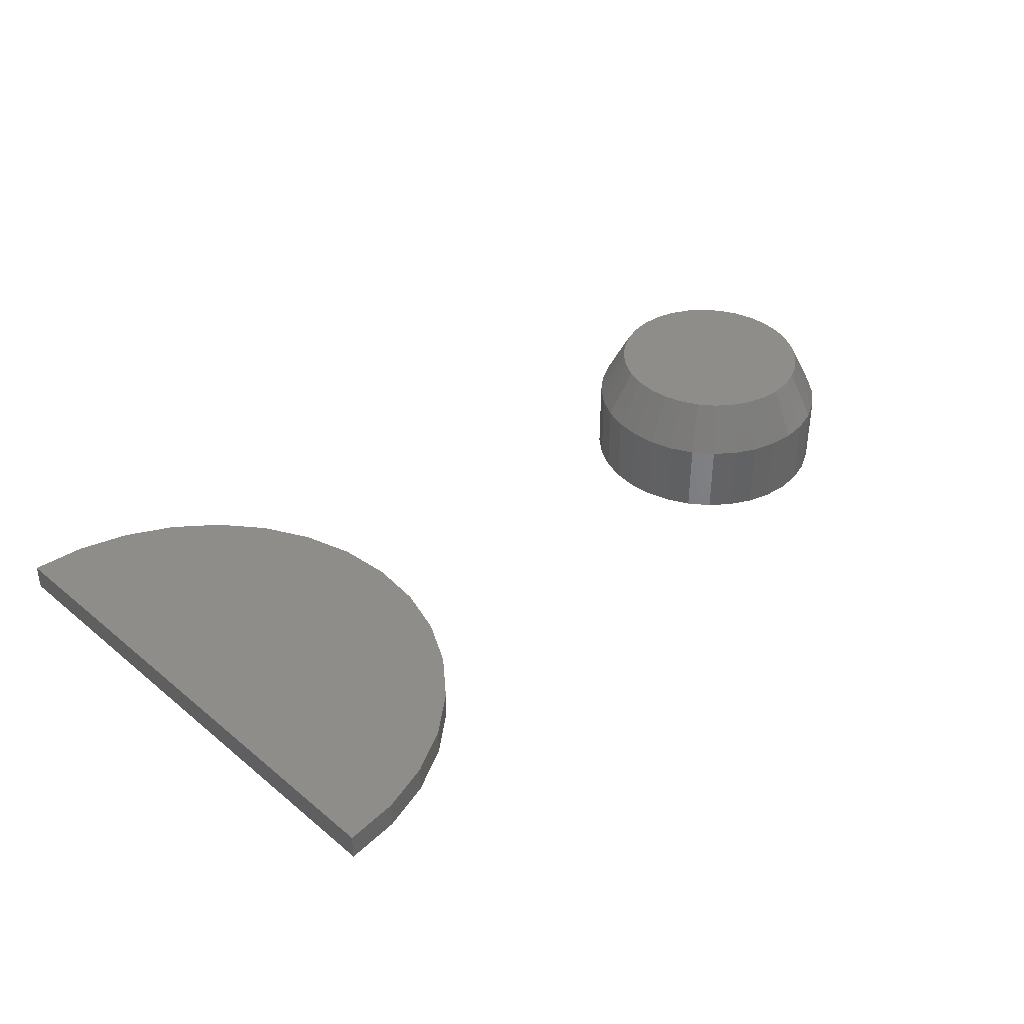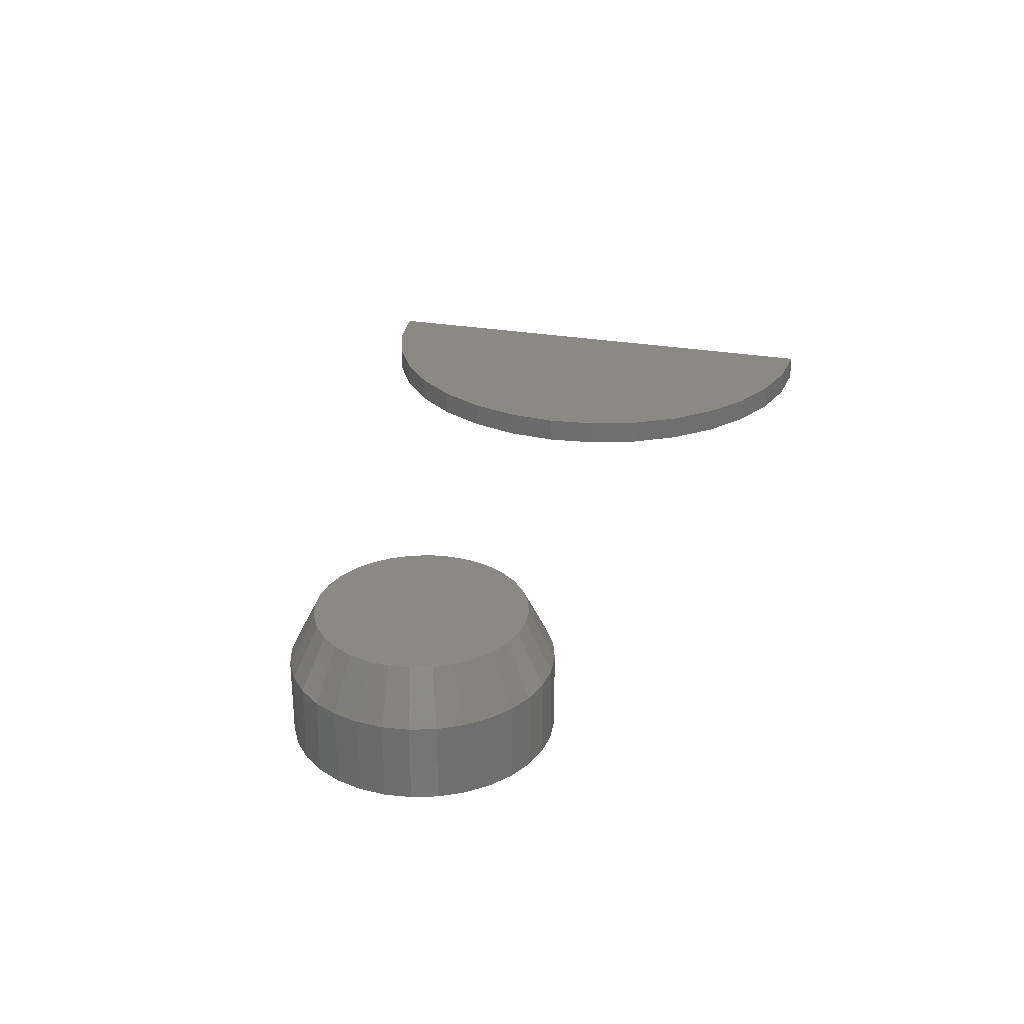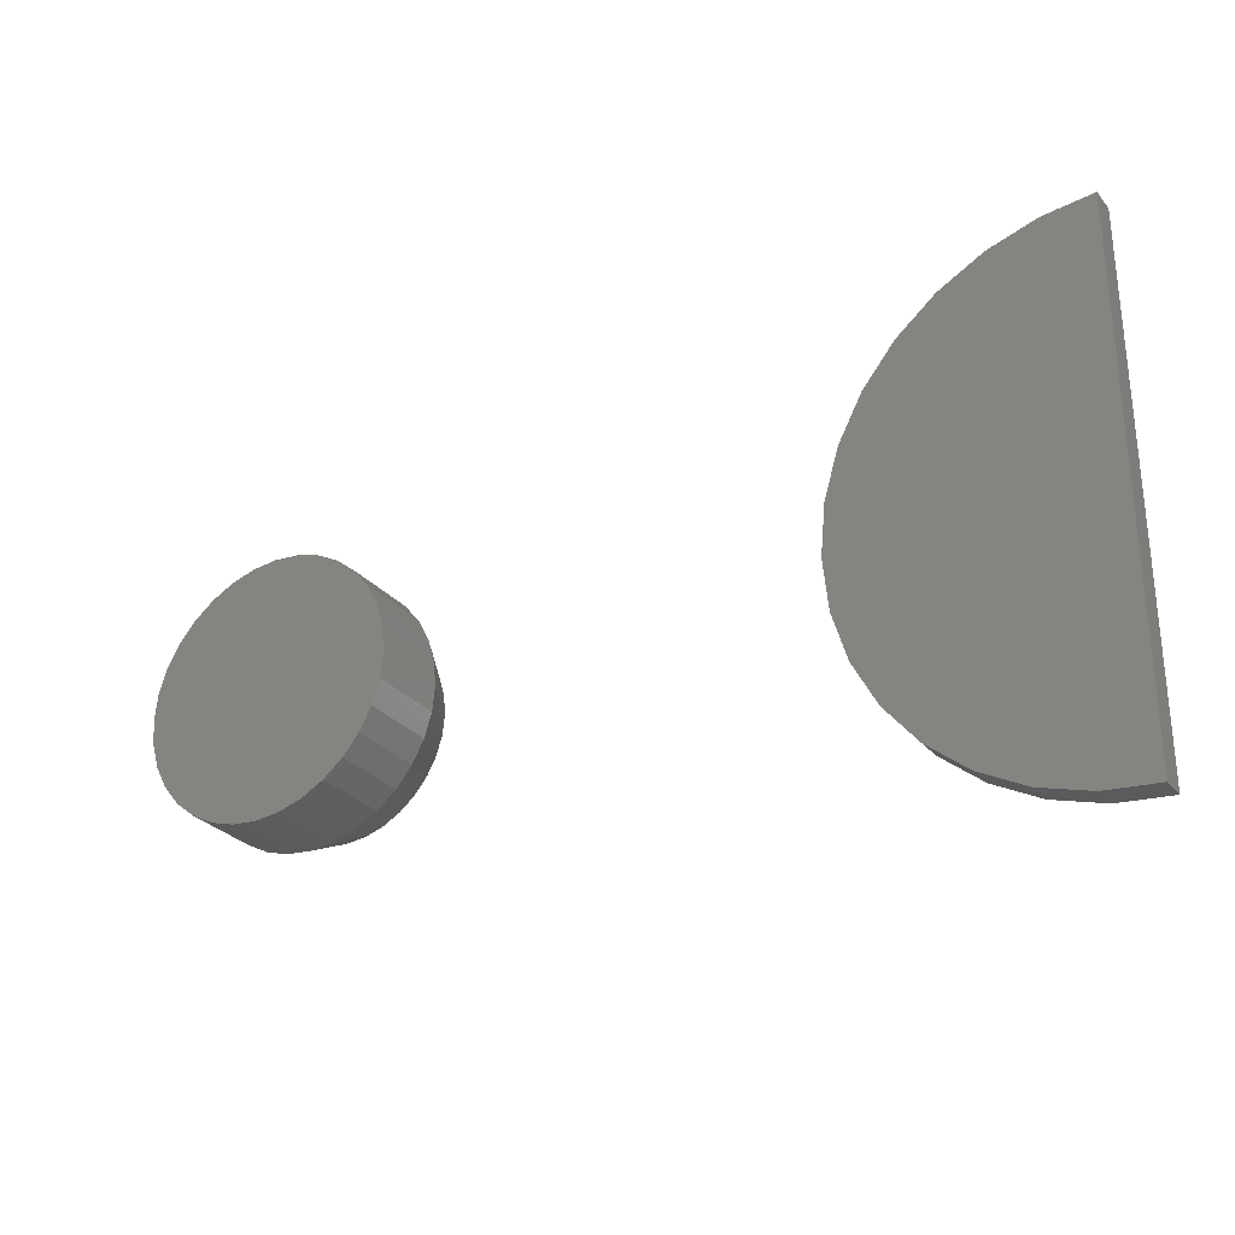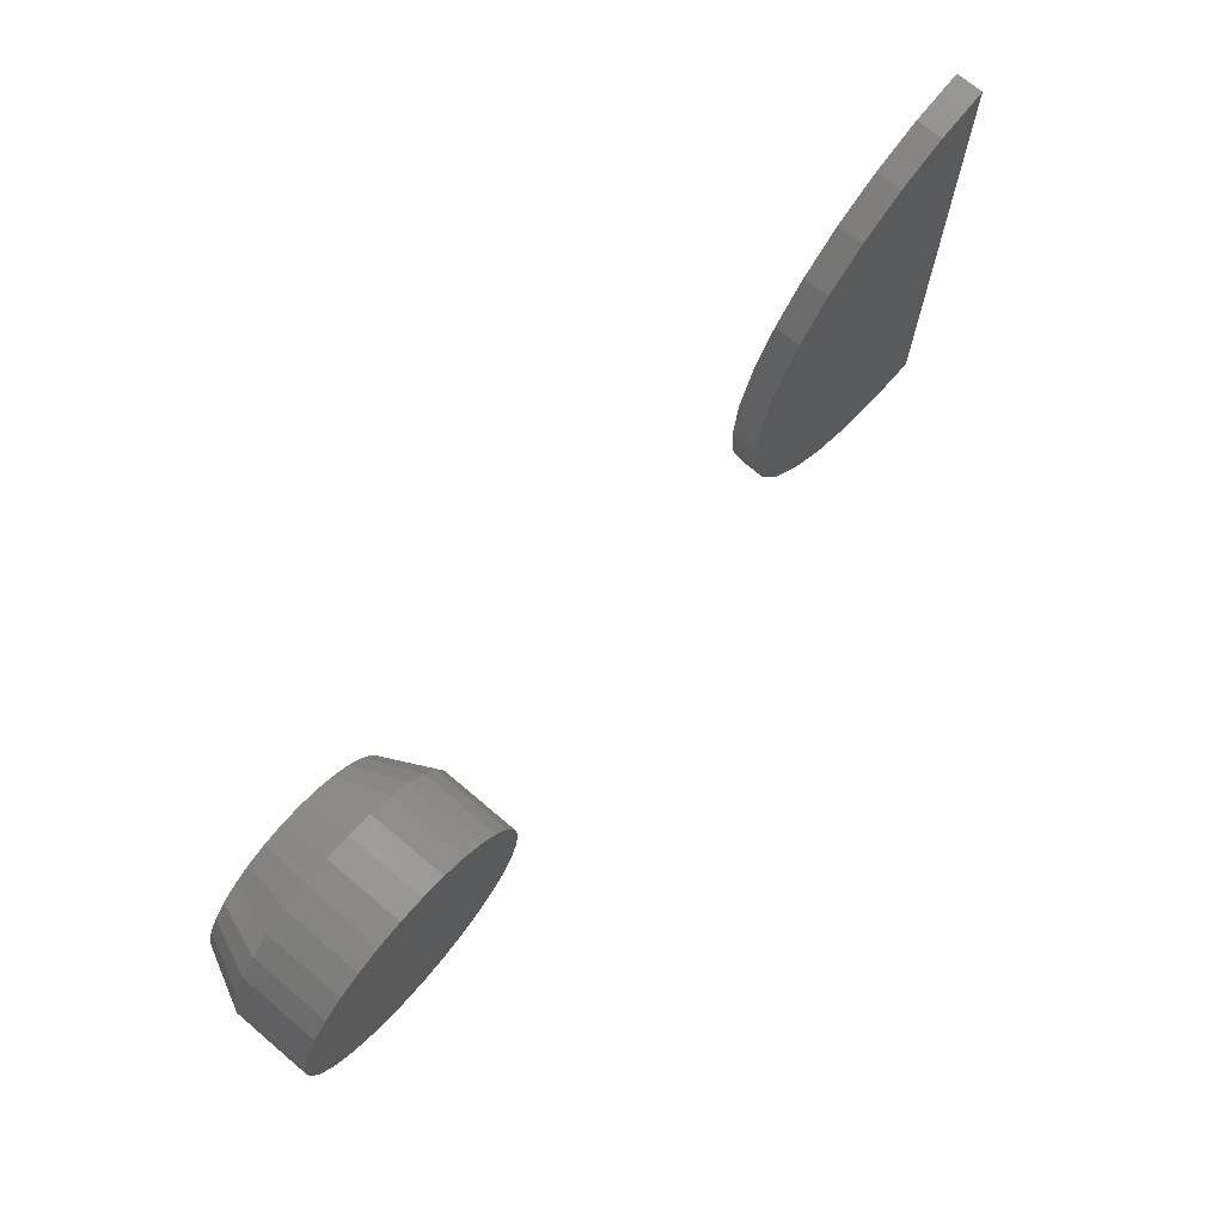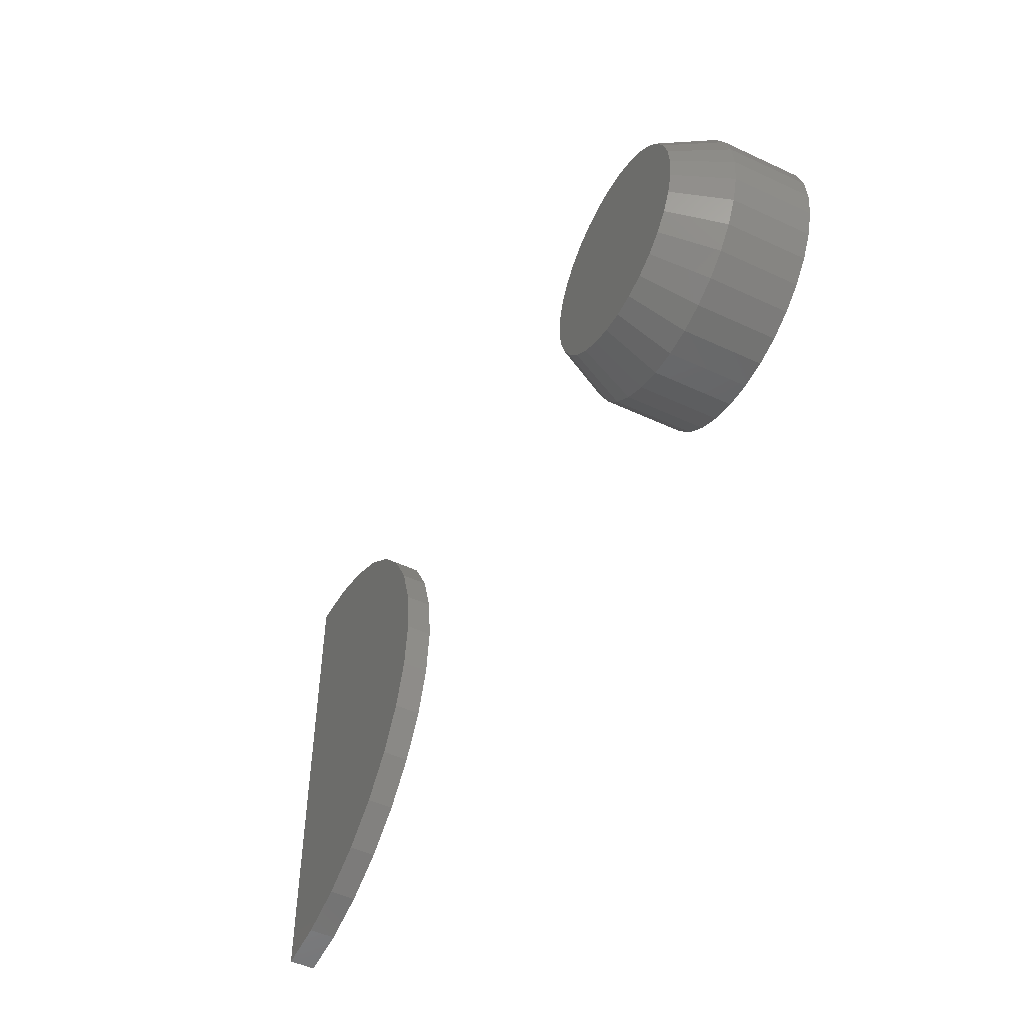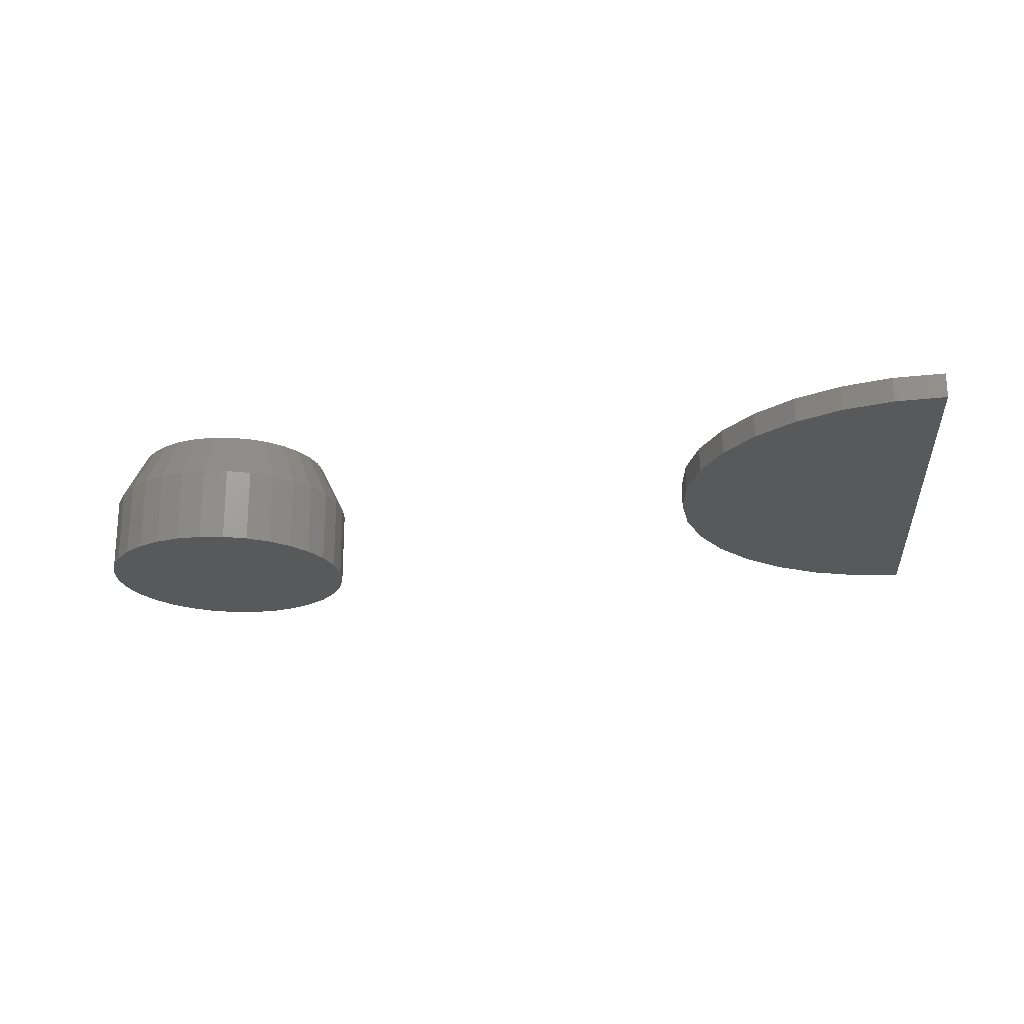
<metadata>
{"format":"stl","ext":"stl","renderer":"f3d","projection":"perspective","resolution":1024,"background":"white","views":[{"elev":38.8,"azim":-44.0,"up":"+Z"},{"elev":28.4,"azim":104.4,"up":"+Z"},{"elev":-28.6,"azim":-148.4,"up":"+Y"},{"elev":71.7,"azim":130.2,"up":"+Y"},{"elev":-49.7,"azim":62.8,"up":"+Y"},{"elev":-21.5,"azim":-174.2,"up":"+Z"}]}
</metadata>
<code>
# stl→obj: 132 verts, 256 faces
v 0.1562 0.003906 0.01562
v 0.1562 -0.1562 0.01562
v 0.1875 -0.1532 0.01562
v 0.2175 -0.1441 0.01562
v 0.2452 -0.1293 0.01562
v 0.2695 -0.1093 0.01562
v 0.2894 -0.08507 0.01562
v 0.3042 -0.05738 0.01562
v 0.3133 -0.02734 0.01562
v 0.3164 0.003906 0.01562
v 0.3133 0.03515 0.01562
v 0.3042 0.0652 0.01562
v 0.2894 0.09288 0.01562
v 0.2695 0.1172 0.01562
v 0.2452 0.1371 0.01562
v 0.2175 0.1519 0.01562
v 0.1875 0.161 0.01562
v 0.1562 0.1641 0.01562
v 0.1562 0.003906 0
v 0.1562 0.1641 0
v 0.1875 0.161 0
v 0.2175 0.1519 0
v 0.2452 0.1371 0
v 0.2695 0.1172 0
v 0.2894 0.09288 0
v 0.3042 0.0652 0
v 0.3133 0.03515 0
v 0.3164 0.003906 0
v 0.3133 -0.02734 0
v 0.3042 -0.05738 0
v 0.2894 -0.08507 0
v 0.2695 -0.1093 0
v 0.2452 -0.1293 0
v 0.2175 -0.1441 0
v 0.1875 -0.1532 0
v 0.1562 -0.1562 0
v 0.6213 0.06211 0.03906
v 0.646 0.06211 0.03906
v 0.6336 0.06332 0.03906
v 0.6094 0.0585 0.03906
v 0.6579 0.0585 0.03906
v 0.5985 0.05265 0.03906
v 0.6688 0.05265 0.03906
v 0.5889 0.04478 0.03906
v 0.6784 0.04478 0.03906
v 0.581 0.03518 0.03906
v 0.6863 0.03518 0.03906
v 0.6863 -0.03518 0.03906
v 0.5889 -0.04478 0.03906
v 0.6784 -0.04478 0.03906
v 0.5985 -0.05265 0.03906
v 0.6688 -0.05265 0.03906
v 0.6094 -0.0585 0.03906
v 0.6579 -0.0585 0.03906
v 0.6213 -0.06211 0.03906
v 0.646 -0.06211 0.03906
v 0.6336 -0.06332 0.03906
v 0.6921 0.02423 0.03906
v 0.5751 0.02423 0.03906
v 0.6957 0.01235 0.03906
v 0.5715 0.01235 0.03906
v 0.697 1.473e-17 0.03906
v 0.5703 -3.736e-09 0.03906
v 0.6957 -0.01235 0.03906
v 0.5715 -0.01235 0.03906
v 0.6921 -0.02423 0.03906
v 0.5751 -0.02423 0.03906
v 0.581 -0.03518 0.03906
v 0.7126 0 -0.03906
v 0.7126 -1.934e-17 0.007812
v 0.7111 -0.0154 -0.03906
v 0.7111 -0.0154 0.007812
v 0.7066 -0.03021 -0.03906
v 0.7066 -0.03021 0.007812
v 0.6993 -0.04386 -0.03906
v 0.6993 -0.04386 0.007812
v 0.6895 -0.05582 -0.03906
v 0.6895 -0.05582 0.007812
v 0.6775 -0.06564 -0.03906
v 0.6775 -0.06564 0.007812
v 0.6638 -0.07294 -0.03906
v 0.6638 -0.07294 0.007812
v 0.649 -0.07743 -0.03906
v 0.649 -0.07743 0.007812
v 0.6336 -0.07895 -0.03906
v 0.6336 -0.07895 0.007812
v 0.6182 -0.07743 -0.03906
v 0.6182 -0.07743 0.007812
v 0.6034 -0.07294 -0.03906
v 0.6034 -0.07294 0.007812
v 0.5898 -0.06564 -0.03906
v 0.5898 -0.06564 0.007812
v 0.5778 -0.05582 -0.03906
v 0.5778 -0.05582 0.007812
v 0.568 -0.04386 -0.03906
v 0.568 -0.04386 0.007812
v 0.5607 -0.03021 -0.03906
v 0.5607 -0.03021 0.007812
v 0.5562 -0.0154 -0.03906
v 0.5562 -0.0154 0.007812
v 0.5547 9.668e-18 -0.03906
v 0.5547 9.668e-18 0.007812
v 0.5562 0.0154 -0.03906
v 0.5562 0.0154 0.007812
v 0.5607 0.03021 -0.03906
v 0.5607 0.03021 0.007812
v 0.568 0.04386 -0.03906
v 0.568 0.04386 0.007812
v 0.5778 0.05582 -0.03906
v 0.5778 0.05582 0.007812
v 0.5898 0.06564 -0.03906
v 0.5898 0.06564 0.007812
v 0.6034 0.07294 -0.03906
v 0.6034 0.07294 0.007812
v 0.6182 0.07743 -0.03906
v 0.6182 0.07743 0.007812
v 0.6336 0.07895 -0.03906
v 0.6336 0.07895 0.007812
v 0.649 0.07743 -0.03906
v 0.649 0.07743 0.007812
v 0.6638 0.07294 -0.03906
v 0.6638 0.07294 0.007812
v 0.6775 0.06564 -0.03906
v 0.6775 0.06564 0.007812
v 0.6895 0.05582 -0.03906
v 0.6895 0.05582 0.007812
v 0.6993 0.04386 -0.03906
v 0.6993 0.04386 0.007812
v 0.7066 0.03021 -0.03906
v 0.7066 0.03021 0.007812
v 0.7111 0.0154 -0.03906
v 0.7111 0.0154 0.007812
f 1 2 3
f 1 3 4
f 1 4 5
f 1 5 6
f 1 6 7
f 1 7 8
f 1 8 9
f 1 9 10
f 1 10 11
f 1 11 12
f 1 12 13
f 1 13 14
f 1 14 15
f 1 15 16
f 1 16 17
f 1 17 18
f 19 20 21
f 19 21 22
f 19 22 23
f 19 23 24
f 19 24 25
f 19 25 26
f 19 26 27
f 19 27 28
f 19 28 29
f 19 29 30
f 19 30 31
f 19 31 32
f 19 32 33
f 19 33 34
f 19 34 35
f 19 35 36
f 20 18 21
f 21 18 17
f 21 17 22
f 22 17 16
f 22 16 23
f 23 16 15
f 23 15 24
f 24 15 14
f 24 14 25
f 25 14 13
f 25 13 26
f 26 13 12
f 26 12 27
f 27 12 11
f 27 11 28
f 28 11 10
f 28 10 29
f 29 10 9
f 29 9 30
f 30 9 8
f 30 8 31
f 31 8 7
f 31 7 32
f 32 7 6
f 32 6 33
f 33 6 5
f 33 5 34
f 34 5 4
f 34 4 35
f 35 4 3
f 35 3 36
f 36 3 2
f 36 2 19
f 19 2 1
f 19 1 20
f 20 1 18
f 37 38 39
f 38 37 40
f 38 40 41
f 41 40 42
f 41 42 43
f 43 42 44
f 43 44 45
f 45 44 46
f 45 46 47
f 48 49 50
f 50 49 51
f 50 51 52
f 52 51 53
f 52 53 54
f 54 53 55
f 54 55 56
f 56 55 57
f 47 46 58
f 58 46 59
f 58 59 60
f 60 59 61
f 60 61 62
f 62 61 63
f 62 63 64
f 64 63 65
f 64 65 66
f 66 65 67
f 66 67 48
f 48 67 68
f 48 68 49
f 69 70 71
f 71 70 72
f 71 72 73
f 73 72 74
f 73 74 75
f 75 74 76
f 75 76 77
f 77 76 78
f 77 78 79
f 79 78 80
f 79 80 81
f 81 80 82
f 81 82 83
f 83 82 84
f 83 84 85
f 85 84 86
f 85 86 87
f 87 86 88
f 87 88 89
f 89 88 90
f 89 90 91
f 91 90 92
f 91 92 93
f 93 92 94
f 93 94 95
f 95 94 96
f 95 96 97
f 97 96 98
f 97 98 99
f 99 98 100
f 99 100 101
f 101 100 102
f 101 102 103
f 103 102 104
f 103 104 105
f 105 104 106
f 105 106 107
f 107 106 108
f 107 108 109
f 109 108 110
f 109 110 111
f 111 110 112
f 111 112 113
f 113 112 114
f 113 114 115
f 115 114 116
f 115 116 117
f 117 116 118
f 117 118 119
f 119 118 120
f 119 120 121
f 121 120 122
f 121 122 123
f 123 122 124
f 123 124 125
f 125 124 126
f 125 126 127
f 127 126 128
f 127 128 129
f 129 128 130
f 129 130 131
f 131 130 132
f 131 132 69
f 69 132 70
f 118 38 120
f 120 38 41
f 120 41 122
f 122 41 43
f 122 43 124
f 124 43 45
f 124 45 126
f 126 45 47
f 126 47 128
f 128 47 58
f 128 58 130
f 130 58 60
f 130 60 132
f 132 60 62
f 132 62 70
f 38 118 39
f 39 118 116
f 39 116 37
f 37 116 114
f 37 114 40
f 40 114 112
f 40 112 42
f 42 112 110
f 42 110 44
f 44 110 108
f 44 108 46
f 46 108 106
f 46 106 59
f 59 106 104
f 59 104 61
f 61 104 102
f 61 102 63
f 86 55 88
f 88 55 53
f 88 53 90
f 90 53 51
f 90 51 92
f 92 51 49
f 92 49 94
f 94 49 68
f 94 68 96
f 96 68 67
f 96 67 98
f 98 67 65
f 98 65 100
f 100 65 63
f 100 63 102
f 55 86 57
f 57 86 84
f 57 84 56
f 56 84 82
f 56 82 54
f 54 82 80
f 54 80 52
f 52 80 78
f 52 78 50
f 50 78 76
f 50 76 48
f 48 76 74
f 48 74 66
f 66 74 72
f 66 72 64
f 64 72 70
f 64 70 62
f 117 119 115
f 113 115 119
f 121 113 119
f 111 113 121
f 123 111 121
f 109 111 123
f 125 109 123
f 79 91 77
f 89 91 79
f 81 89 79
f 87 89 81
f 83 87 81
f 85 87 83
f 91 93 77
f 77 93 95
f 77 95 75
f 75 95 97
f 75 97 73
f 73 97 99
f 73 99 71
f 71 99 101
f 71 101 69
f 69 101 103
f 69 103 131
f 131 103 105
f 131 105 129
f 129 105 107
f 129 107 127
f 127 107 109
f 127 109 125

</code>
